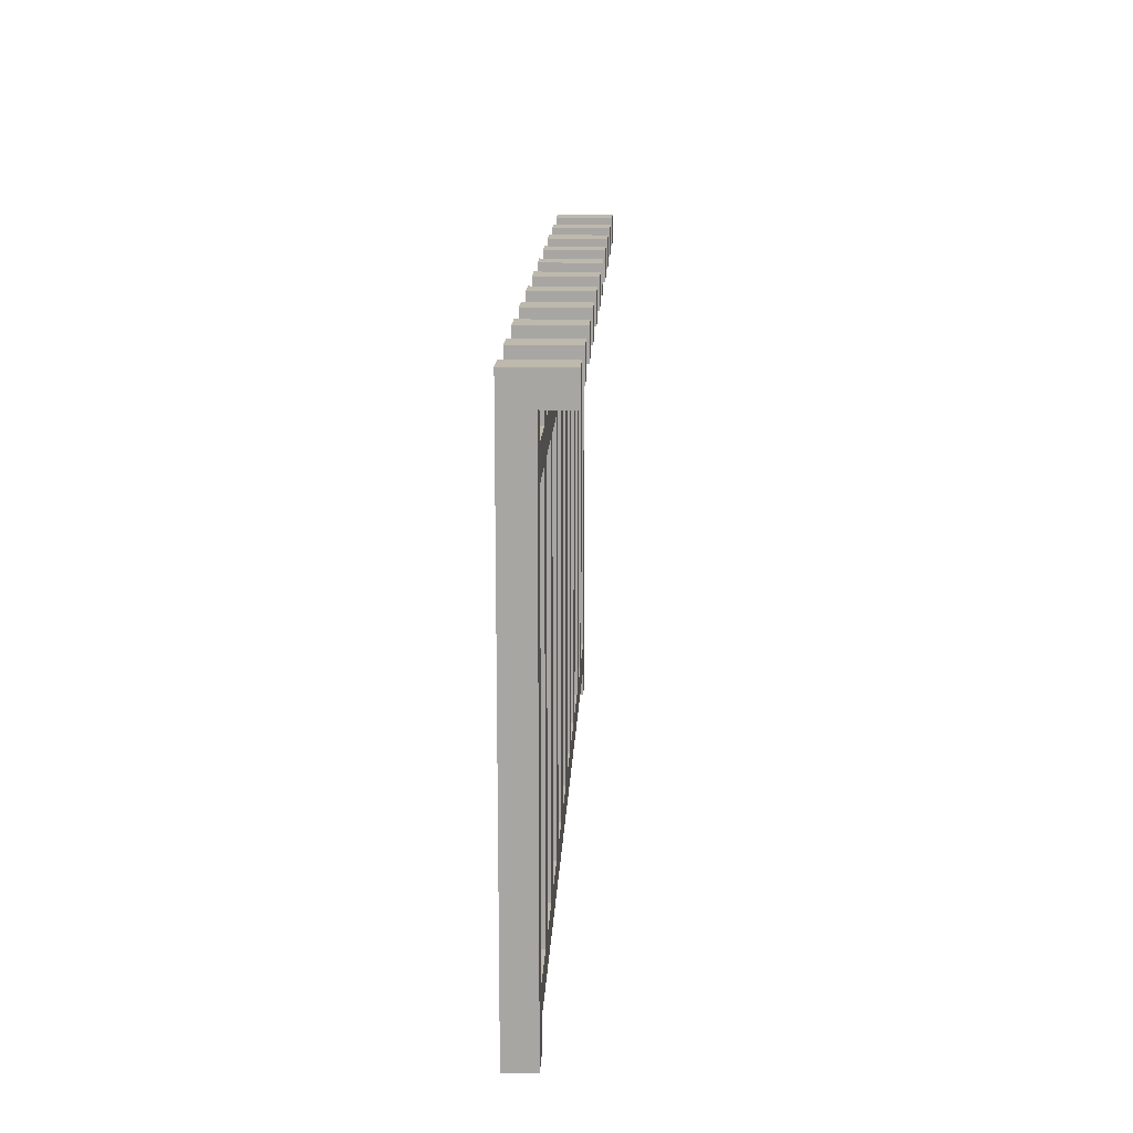
<metadata>
{"format":"obj","ext":"obj","renderer":"f3d","projection":"perspective","resolution":1024,"background":"white","views":[{"elev":15.3,"azim":-87.5,"up":"+Y"}]}
</metadata>
<code>
o
v -1.5 0 0
v -1.5 0 -0.1
v -1.5 1.7 0.1
v -1.5 1.7 0
v -1.5 1.8 0.1
v -1.5 1.8 -0.1
v -1.2 0.2 0
v -1.2 0.2 -0.1
v -1.2 1.5 0
v -1.2 1.5 -0.1
v -1.2 1.6 0
v -1.2 1.6 -0.1
v -1.2 1.7 0.1
v -1.2 1.7 0
v -1.2 1.8 0.1
v -1.2 1.8 -0.1
v -0.9 0.2 0
v -0.9 0.2 -0.1
v -0.9 1.5 0
v -0.9 1.5 -0.1
v -0.9 1.6 0
v -0.9 1.6 -0.1
v -0.9 1.7 0.1
v -0.9 1.7 0
v -0.9 1.8 0.1
v -0.9 1.8 -0.1
v -0.6 0.2 0
v -0.6 0.2 -0.1
v -0.6 1.5 0
v -0.6 1.5 -0.1
v -0.6 1.6 0
v -0.6 1.6 -0.1
v -0.6 1.7 0.1
v -0.6 1.7 0
v -0.6 1.8 0.1
v -0.6 1.8 -0.1
v -0.3 0.2 0
v -0.3 0.2 -0.1
v -0.3 1.5 0
v -0.3 1.5 -0.1
v -0.3 1.6 0
v -0.3 1.6 -0.1
v -0.3 1.7 0.1
v -0.3 1.7 0
v -0.3 1.8 0.1
v -0.3 1.8 -0.1
v 0 0.2 0
v 0 0.2 -0.1
v 0 1.5 0
v 0 1.5 -0.1
v 0 1.6 0
v 0 1.6 -0.1
v 0 1.7 0.1
v 0 1.7 0
v 0 1.8 0.1
v 0 1.8 -0.1
v 0.3 0.2 0
v 0.3 0.2 -0.1
v 0.3 1.5 0
v 0.3 1.5 -0.1
v 0.3 1.6 0
v 0.3 1.6 -0.1
v 0.3 1.7 0.1
v 0.3 1.7 0
v 0.3 1.8 0.1
v 0.3 1.8 -0.1
v 0.6 0.2 0
v 0.6 0.2 -0.1
v 0.6 1.5 0
v 0.6 1.5 -0.1
v 0.6 1.6 0
v 0.6 1.6 -0.1
v 0.6 1.7 0.1
v 0.6 1.7 0
v 0.6 1.8 0.1
v 0.6 1.8 -0.1
v 0.9 0.2 0
v 0.9 0.2 -0.1
v 0.9 1.5 0
v 0.9 1.5 -0.1
v 0.9 1.6 0
v 0.9 1.6 -0.1
v 0.9 1.7 0.1
v 0.9 1.7 0
v 0.9 1.8 0.1
v 0.9 1.8 -0.1
v 1.2 0.2 0
v 1.2 0.2 -0.1
v 1.2 1.5 0
v 1.2 1.5 -0.1
v 1.2 1.6 0
v 1.2 1.6 -0.1
v 1.2 1.7 0.1
v 1.2 1.7 0
v 1.2 1.8 0.1
v 1.2 1.8 -0.1
v 1.5 0 0
v 1.5 0 -0.1
v 1.5 0.1 0
v 1.5 0.1 -0.1
v 1.5 0.2 0
v 1.5 0.2 -0.1
v 1.5 1.5 0
v 1.5 1.5 -0.1
v 1.5 1.6 0
v 1.5 1.6 -0.1
v 1.5 1.7 0.1
v 1.5 1.7 0
v 1.5 1.8 0.1
v 1.5 1.8 -0.1
v -1.4 0 0
v -1.4 0 -0.1
v -1.4 0.1 0
v -1.4 0.1 -0.1
v -1.4 0.2 0
v -1.4 0.2 -0.1
v -1.4 1.5 0
v -1.4 1.5 -0.1
v -1.4 1.6 0
v -1.4 1.6 -0.1
v -1.4 1.7 0.1
v -1.4 1.7 0
v -1.4 1.8 0.1
v -1.4 1.8 -0.1
v -1.1 0.2 0
v -1.1 0.2 -0.1
v -1.1 1.5 0
v -1.1 1.5 -0.1
v -1.1 1.6 0
v -1.1 1.6 -0.1
v -1.1 1.7 0.1
v -1.1 1.7 0
v -1.1 1.8 0.1
v -1.1 1.8 -0.1
v -0.8 0.2 0
v -0.8 0.2 -0.1
v -0.8 1.5 0
v -0.8 1.5 -0.1
v -0.8 1.6 0
v -0.8 1.6 -0.1
v -0.8 1.7 0.1
v -0.8 1.7 0
v -0.8 1.8 0.1
v -0.8 1.8 -0.1
v -0.5 0.2 0
v -0.5 0.2 -0.1
v -0.5 1.5 0
v -0.5 1.5 -0.1
v -0.5 1.6 0
v -0.5 1.6 -0.1
v -0.5 1.7 0.1
v -0.5 1.7 0
v -0.5 1.8 0.1
v -0.5 1.8 -0.1
v -0.2 0.2 0
v -0.2 0.2 -0.1
v -0.2 1.5 0
v -0.2 1.5 -0.1
v -0.2 1.6 0
v -0.2 1.6 -0.1
v -0.2 1.7 0.1
v -0.2 1.7 0
v -0.2 1.8 0.1
v -0.2 1.8 -0.1
v 0.1 0.2 0
v 0.1 0.2 -0.1
v 0.1 1.5 0
v 0.1 1.5 -0.1
v 0.1 1.6 0
v 0.1 1.6 -0.1
v 0.1 1.7 0.1
v 0.1 1.7 0
v 0.1 1.8 0.1
v 0.1 1.8 -0.1
v 0.4 0.2 0
v 0.4 0.2 -0.1
v 0.4 1.5 0
v 0.4 1.5 -0.1
v 0.4 1.6 0
v 0.4 1.6 -0.1
v 0.4 1.7 0.1
v 0.4 1.7 0
v 0.4 1.8 0.1
v 0.4 1.8 -0.1
v 0.7 0.2 0
v 0.7 0.2 -0.1
v 0.7 1.5 0
v 0.7 1.5 -0.1
v 0.7 1.6 0
v 0.7 1.6 -0.1
v 0.7 1.7 0.1
v 0.7 1.7 0
v 0.7 1.8 0.1
v 0.7 1.8 -0.1
v 1 0.2 0
v 1 0.2 -0.1
v 1 1.5 0
v 1 1.5 -0.1
v 1 1.6 0
v 1 1.6 -0.1
v 1 1.7 0.1
v 1 1.7 0
v 1 1.8 0.1
v 1 1.8 -0.1
v 1.3 0.2 0
v 1.3 0.2 -0.1
v 1.3 1.5 0
v 1.3 1.5 -0.1
v 1.3 1.6 0
v 1.3 1.6 -0.1
v 1.3 1.7 0.1
v 1.3 1.7 0
v 1.3 1.8 0.1
v 1.3 1.8 -0.1
v 1.6 0 0
v 1.6 0 -0.1
v 1.6 1.7 0.1
v 1.6 1.7 0
v 1.6 1.8 0.1
v 1.6 1.8 -0.1
v -1.5 1.7 0.1
v -1.5 1.8 0.1
v -1.4 1.7 0.1
v -1.4 1.8 0.1
v -1.2 1.7 0.1
v -1.2 1.8 0.1
v -1.1 1.7 0.1
v -1.1 1.8 0.1
v -0.9 1.7 0.1
v -0.9 1.8 0.1
v -0.8 1.7 0.1
v -0.8 1.8 0.1
v -0.6 1.7 0.1
v -0.6 1.8 0.1
v -0.5 1.7 0.1
v -0.5 1.8 0.1
v -0.3 1.7 0.1
v -0.3 1.8 0.1
v -0.2 1.7 0.1
v -0.2 1.8 0.1
v 0 1.7 0.1
v 0 1.8 0.1
v 0.1 1.7 0.1
v 0.1 1.8 0.1
v 0.3 1.7 0.1
v 0.3 1.8 0.1
v 0.4 1.7 0.1
v 0.4 1.8 0.1
v 0.6 1.7 0.1
v 0.6 1.8 0.1
v 0.7 1.7 0.1
v 0.7 1.8 0.1
v 0.9 1.7 0.1
v 0.9 1.8 0.1
v 1 1.7 0.1
v 1 1.8 0.1
v 1.2 1.7 0.1
v 1.2 1.8 0.1
v 1.3 1.7 0.1
v 1.3 1.8 0.1
v 1.5 1.7 0.1
v 1.5 1.8 0.1
v 1.6 1.7 0.1
v 1.6 1.8 0.1
v -1.5 0 0
v -1.5 1.7 0
v -1.4 0 0
v -1.4 0.1 0
v -1.4 0.2 0
v -1.4 1.5 0
v -1.4 1.6 0
v -1.4 1.7 0
v -1.2 0.2 0
v -1.2 1.5 0
v -1.2 1.6 0
v -1.2 1.7 0
v -1.1 0.2 0
v -1.1 1.5 0
v -1.1 1.6 0
v -1.1 1.7 0
v -0.9 0.2 0
v -0.9 1.5 0
v -0.9 1.6 0
v -0.9 1.7 0
v -0.8 0.2 0
v -0.8 1.5 0
v -0.8 1.6 0
v -0.8 1.7 0
v -0.6 0.2 0
v -0.6 1.5 0
v -0.6 1.6 0
v -0.6 1.7 0
v -0.5 0.2 0
v -0.5 1.5 0
v -0.5 1.6 0
v -0.5 1.7 0
v -0.3 0.2 0
v -0.3 1.5 0
v -0.3 1.6 0
v -0.3 1.7 0
v -0.2 0.2 0
v -0.2 1.5 0
v -0.2 1.6 0
v -0.2 1.7 0
v 0 0.2 0
v 0 1.5 0
v 0 1.6 0
v 0 1.7 0
v 0.1 0.2 0
v 0.1 1.5 0
v 0.1 1.6 0
v 0.1 1.7 0
v 0.3 0.2 0
v 0.3 1.5 0
v 0.3 1.6 0
v 0.3 1.7 0
v 0.4 0.2 0
v 0.4 1.5 0
v 0.4 1.6 0
v 0.4 1.7 0
v 0.6 0.2 0
v 0.6 1.5 0
v 0.6 1.6 0
v 0.6 1.7 0
v 0.7 0.2 0
v 0.7 1.5 0
v 0.7 1.6 0
v 0.7 1.7 0
v 0.9 0.2 0
v 0.9 1.5 0
v 0.9 1.6 0
v 0.9 1.7 0
v 1 0.2 0
v 1 1.5 0
v 1 1.6 0
v 1 1.7 0
v 1.2 0.2 0
v 1.2 1.5 0
v 1.2 1.6 0
v 1.2 1.7 0
v 1.3 0.2 0
v 1.3 1.5 0
v 1.3 1.6 0
v 1.3 1.7 0
v 1.5 0 0
v 1.5 0.1 0
v 1.5 0.2 0
v 1.5 1.5 0
v 1.5 1.6 0
v 1.5 1.7 0
v 1.6 0 0
v 1.6 1.7 0
v -1.5 0 -0.1
v -1.5 1.8 -0.1
v -1.4 0 -0.1
v -1.4 0.1 -0.1
v -1.4 0.2 -0.1
v -1.4 1.5 -0.1
v -1.4 1.6 -0.1
v -1.4 1.8 -0.1
v -1.2 0.2 -0.1
v -1.2 1.5 -0.1
v -1.2 1.6 -0.1
v -1.2 1.8 -0.1
v -1.1 0.2 -0.1
v -1.1 1.5 -0.1
v -1.1 1.6 -0.1
v -1.1 1.8 -0.1
v -0.9 0.2 -0.1
v -0.9 1.5 -0.1
v -0.9 1.6 -0.1
v -0.9 1.8 -0.1
v -0.8 0.2 -0.1
v -0.8 1.5 -0.1
v -0.8 1.6 -0.1
v -0.8 1.8 -0.1
v -0.6 0.2 -0.1
v -0.6 1.5 -0.1
v -0.6 1.6 -0.1
v -0.6 1.8 -0.1
v -0.5 0.2 -0.1
v -0.5 1.5 -0.1
v -0.5 1.6 -0.1
v -0.5 1.8 -0.1
v -0.3 0.2 -0.1
v -0.3 1.5 -0.1
v -0.3 1.6 -0.1
v -0.3 1.8 -0.1
v -0.2 0.2 -0.1
v -0.2 1.5 -0.1
v -0.2 1.6 -0.1
v -0.2 1.8 -0.1
v 0 0.2 -0.1
v 0 1.5 -0.1
v 0 1.6 -0.1
v 0 1.8 -0.1
v 0.1 0.2 -0.1
v 0.1 1.5 -0.1
v 0.1 1.6 -0.1
v 0.1 1.8 -0.1
v 0.3 0.2 -0.1
v 0.3 1.5 -0.1
v 0.3 1.6 -0.1
v 0.3 1.8 -0.1
v 0.4 0.2 -0.1
v 0.4 1.5 -0.1
v 0.4 1.6 -0.1
v 0.4 1.8 -0.1
v 0.6 0.2 -0.1
v 0.6 1.5 -0.1
v 0.6 1.6 -0.1
v 0.6 1.8 -0.1
v 0.7 0.2 -0.1
v 0.7 1.5 -0.1
v 0.7 1.6 -0.1
v 0.7 1.8 -0.1
v 0.9 0.2 -0.1
v 0.9 1.5 -0.1
v 0.9 1.6 -0.1
v 0.9 1.8 -0.1
v 1 0.2 -0.1
v 1 1.5 -0.1
v 1 1.6 -0.1
v 1 1.8 -0.1
v 1.2 0.2 -0.1
v 1.2 1.5 -0.1
v 1.2 1.6 -0.1
v 1.2 1.8 -0.1
v 1.3 0.2 -0.1
v 1.3 1.5 -0.1
v 1.3 1.6 -0.1
v 1.3 1.8 -0.1
v 1.5 0 -0.1
v 1.5 0.1 -0.1
v 1.5 0.2 -0.1
v 1.5 1.5 -0.1
v 1.5 1.6 -0.1
v 1.5 1.8 -0.1
v 1.6 0 -0.1
v 1.6 1.8 -0.1
v -1.5 0 0
v -1.4 0 0
v 1.5 0 0
v 1.6 0 0
v -1.5 0 -0.1
v -1.4 0 -0.1
v 1.5 0 -0.1
v 1.6 0 -0.1
v -1.4 0.1 0
v 1.5 0.1 0
v -1.4 0.1 -0.1
v 1.5 0.1 -0.1
v -1.4 1.5 0
v -1.2 1.5 0
v -1.1 1.5 0
v -0.9 1.5 0
v -0.8 1.5 0
v -0.6 1.5 0
v -0.5 1.5 0
v -0.3 1.5 0
v -0.2 1.5 0
v 0 1.5 0
v 0.1 1.5 0
v 0.3 1.5 0
v 0.4 1.5 0
v 0.6 1.5 0
v 0.7 1.5 0
v 0.9 1.5 0
v 1 1.5 0
v 1.2 1.5 0
v 1.3 1.5 0
v 1.5 1.5 0
v -1.4 1.5 -0.1
v -1.2 1.5 -0.1
v -1.1 1.5 -0.1
v -0.9 1.5 -0.1
v -0.8 1.5 -0.1
v -0.6 1.5 -0.1
v -0.5 1.5 -0.1
v -0.3 1.5 -0.1
v -0.2 1.5 -0.1
v 0 1.5 -0.1
v 0.1 1.5 -0.1
v 0.3 1.5 -0.1
v 0.4 1.5 -0.1
v 0.6 1.5 -0.1
v 0.7 1.5 -0.1
v 0.9 1.5 -0.1
v 1 1.5 -0.1
v 1.2 1.5 -0.1
v 1.3 1.5 -0.1
v 1.5 1.5 -0.1
v -1.5 1.7 0.1
v -1.4 1.7 0.1
v -1.2 1.7 0.1
v -1.1 1.7 0.1
v -0.9 1.7 0.1
v -0.8 1.7 0.1
v -0.6 1.7 0.1
v -0.5 1.7 0.1
v -0.3 1.7 0.1
v -0.2 1.7 0.1
v 0 1.7 0.1
v 0.1 1.7 0.1
v 0.3 1.7 0.1
v 0.4 1.7 0.1
v 0.6 1.7 0.1
v 0.7 1.7 0.1
v 0.9 1.7 0.1
v 1 1.7 0.1
v 1.2 1.7 0.1
v 1.3 1.7 0.1
v 1.5 1.7 0.1
v 1.6 1.7 0.1
v -1.5 1.7 0
v -1.4 1.7 0
v -1.2 1.7 0
v -1.1 1.7 0
v -0.9 1.7 0
v -0.8 1.7 0
v -0.6 1.7 0
v -0.5 1.7 0
v -0.3 1.7 0
v -0.2 1.7 0
v 0 1.7 0
v 0.1 1.7 0
v 0.3 1.7 0
v 0.4 1.7 0
v 0.6 1.7 0
v 0.7 1.7 0
v 0.9 1.7 0
v 1 1.7 0
v 1.2 1.7 0
v 1.3 1.7 0
v 1.5 1.7 0
v 1.6 1.7 0
v -1.4 0.2 0
v -1.2 0.2 0
v -1.1 0.2 0
v -0.9 0.2 0
v -0.8 0.2 0
v -0.6 0.2 0
v -0.5 0.2 0
v -0.3 0.2 0
v -0.2 0.2 0
v 0 0.2 0
v 0.1 0.2 0
v 0.3 0.2 0
v 0.4 0.2 0
v 0.6 0.2 0
v 0.7 0.2 0
v 0.9 0.2 0
v 1 0.2 0
v 1.2 0.2 0
v 1.3 0.2 0
v 1.5 0.2 0
v -1.4 0.2 -0.1
v -1.2 0.2 -0.1
v -1.1 0.2 -0.1
v -0.9 0.2 -0.1
v -0.8 0.2 -0.1
v -0.6 0.2 -0.1
v -0.5 0.2 -0.1
v -0.3 0.2 -0.1
v -0.2 0.2 -0.1
v 0 0.2 -0.1
v 0.1 0.2 -0.1
v 0.3 0.2 -0.1
v 0.4 0.2 -0.1
v 0.6 0.2 -0.1
v 0.7 0.2 -0.1
v 0.9 0.2 -0.1
v 1 0.2 -0.1
v 1.2 0.2 -0.1
v 1.3 0.2 -0.1
v 1.5 0.2 -0.1
v -1.4 1.6 0
v -1.2 1.6 0
v -1.1 1.6 0
v -0.9 1.6 0
v -0.8 1.6 0
v -0.6 1.6 0
v -0.5 1.6 0
v -0.3 1.6 0
v -0.2 1.6 0
v 0 1.6 0
v 0.1 1.6 0
v 0.3 1.6 0
v 0.4 1.6 0
v 0.6 1.6 0
v 0.7 1.6 0
v 0.9 1.6 0
v 1 1.6 0
v 1.2 1.6 0
v 1.3 1.6 0
v 1.5 1.6 0
v -1.4 1.6 -0.1
v -1.2 1.6 -0.1
v -1.1 1.6 -0.1
v -0.9 1.6 -0.1
v -0.8 1.6 -0.1
v -0.6 1.6 -0.1
v -0.5 1.6 -0.1
v -0.3 1.6 -0.1
v -0.2 1.6 -0.1
v 0 1.6 -0.1
v 0.1 1.6 -0.1
v 0.3 1.6 -0.1
v 0.4 1.6 -0.1
v 0.6 1.6 -0.1
v 0.7 1.6 -0.1
v 0.9 1.6 -0.1
v 1 1.6 -0.1
v 1.2 1.6 -0.1
v 1.3 1.6 -0.1
v 1.5 1.6 -0.1
v -1.5 1.8 0.1
v -1.4 1.8 0.1
v -1.2 1.8 0.1
v -1.1 1.8 0.1
v -0.9 1.8 0.1
v -0.8 1.8 0.1
v -0.6 1.8 0.1
v -0.5 1.8 0.1
v -0.3 1.8 0.1
v -0.2 1.8 0.1
v 0 1.8 0.1
v 0.1 1.8 0.1
v 0.3 1.8 0.1
v 0.4 1.8 0.1
v 0.6 1.8 0.1
v 0.7 1.8 0.1
v 0.9 1.8 0.1
v 1 1.8 0.1
v 1.2 1.8 0.1
v 1.3 1.8 0.1
v 1.5 1.8 0.1
v 1.6 1.8 0.1
v -1.5 1.8 -0.1
v -1.4 1.8 -0.1
v -1.2 1.8 -0.1
v -1.1 1.8 -0.1
v -0.9 1.8 -0.1
v -0.8 1.8 -0.1
v -0.6 1.8 -0.1
v -0.5 1.8 -0.1
v -0.3 1.8 -0.1
v -0.2 1.8 -0.1
v 0 1.8 -0.1
v 0.1 1.8 -0.1
v 0.3 1.8 -0.1
v 0.4 1.8 -0.1
v 0.6 1.8 -0.1
v 0.7 1.8 -0.1
v 0.9 1.8 -0.1
v 1 1.8 -0.1
v 1.2 1.8 -0.1
v 1.3 1.8 -0.1
v 1.5 1.8 -0.1
v 1.6 1.8 -0.1
f 4 2 1
f 5 4 3
f 6 2 4
f 6 4 5
f 9 8 7
f 10 8 9
f 14 12 11
f 15 14 13
f 16 12 14
f 16 14 15
f 19 18 17
f 20 18 19
f 24 22 21
f 25 24 23
f 26 22 24
f 26 24 25
f 29 28 27
f 30 28 29
f 34 32 31
f 35 34 33
f 36 32 34
f 36 34 35
f 39 38 37
f 40 38 39
f 44 42 41
f 45 44 43
f 46 42 44
f 46 44 45
f 49 48 47
f 50 48 49
f 54 52 51
f 55 54 53
f 56 52 54
f 56 54 55
f 59 58 57
f 60 58 59
f 64 62 61
f 65 64 63
f 66 62 64
f 66 64 65
f 69 68 67
f 70 68 69
f 74 72 71
f 75 74 73
f 76 72 74
f 76 74 75
f 79 78 77
f 80 78 79
f 84 82 81
f 85 84 83
f 86 82 84
f 86 84 85
f 89 88 87
f 90 88 89
f 94 92 91
f 95 94 93
f 96 92 94
f 96 94 95
f 99 98 97
f 100 98 99
f 103 102 101
f 104 102 103
f 108 106 105
f 109 108 107
f 110 106 108
f 110 108 109
f 111 112 113
f 113 112 114
f 115 116 117
f 117 116 118
f 119 120 122
f 121 122 123
f 122 120 124
f 123 122 124
f 125 126 127
f 127 126 128
f 129 130 132
f 131 132 133
f 132 130 134
f 133 132 134
f 135 136 137
f 137 136 138
f 139 140 142
f 141 142 143
f 142 140 144
f 143 142 144
f 145 146 147
f 147 146 148
f 149 150 152
f 151 152 153
f 152 150 154
f 153 152 154
f 155 156 157
f 157 156 158
f 159 160 162
f 161 162 163
f 162 160 164
f 163 162 164
f 165 166 167
f 167 166 168
f 169 170 172
f 171 172 173
f 172 170 174
f 173 172 174
f 175 176 177
f 177 176 178
f 179 180 182
f 181 182 183
f 182 180 184
f 183 182 184
f 185 186 187
f 187 186 188
f 189 190 192
f 191 192 193
f 192 190 194
f 193 192 194
f 195 196 197
f 197 196 198
f 199 200 202
f 201 202 203
f 202 200 204
f 203 202 204
f 205 206 207
f 207 206 208
f 209 210 212
f 211 212 213
f 212 210 214
f 213 212 214
f 215 216 218
f 217 218 219
f 218 216 220
f 219 218 220
f 223 222 221
f 224 222 223
f 227 226 225
f 228 226 227
f 231 230 229
f 232 230 231
f 235 234 233
f 236 234 235
f 239 238 237
f 240 238 239
f 243 242 241
f 244 242 243
f 247 246 245
f 248 246 247
f 251 250 249
f 252 250 251
f 255 254 253
f 256 254 255
f 259 258 257
f 260 258 259
f 263 262 261
f 264 262 263
f 267 266 265
f 268 266 267
f 269 266 268
f 270 266 269
f 271 266 270
f 272 266 271
f 273 269 268
f 274 271 270
f 275 271 274
f 277 273 268
f 277 276 275
f 277 275 274
f 277 274 273
f 278 276 277
f 279 276 278
f 280 276 279
f 281 277 268
f 282 279 278
f 283 279 282
f 285 281 268
f 285 284 283
f 285 283 282
f 285 282 281
f 286 284 285
f 287 284 286
f 288 284 287
f 289 285 268
f 290 287 286
f 291 287 290
f 293 289 268
f 293 292 291
f 293 291 290
f 293 290 289
f 294 292 293
f 295 292 294
f 296 292 295
f 297 293 268
f 298 295 294
f 299 295 298
f 301 297 268
f 301 300 299
f 301 299 298
f 301 298 297
f 302 300 301
f 303 300 302
f 304 300 303
f 305 301 268
f 306 303 302
f 307 303 306
f 309 305 268
f 309 308 307
f 309 307 306
f 309 306 305
f 310 308 309
f 311 308 310
f 312 308 311
f 313 309 268
f 314 311 310
f 315 311 314
f 317 313 268
f 317 316 315
f 317 315 314
f 317 314 313
f 318 316 317
f 319 316 318
f 320 316 319
f 321 317 268
f 322 319 318
f 323 319 322
f 325 321 268
f 325 324 323
f 325 323 322
f 325 322 321
f 326 324 325
f 327 324 326
f 328 324 327
f 329 325 268
f 330 327 326
f 331 327 330
f 333 329 268
f 333 332 331
f 333 331 330
f 333 330 329
f 334 332 333
f 335 332 334
f 336 332 335
f 337 333 268
f 338 335 334
f 339 335 338
f 341 337 268
f 341 340 339
f 341 339 338
f 341 338 337
f 342 340 341
f 343 340 342
f 344 340 343
f 346 341 268
f 347 341 346
f 348 343 342
f 349 343 348
f 351 347 346
f 351 350 349
f 351 349 348
f 351 348 347
f 351 346 345
f 352 350 351
f 353 354 355
f 355 354 356
f 356 354 357
f 357 354 358
f 358 354 359
f 359 354 360
f 356 357 361
f 358 359 362
f 362 359 363
f 356 361 365
f 363 364 365
f 362 363 365
f 361 362 365
f 365 364 366
f 366 364 367
f 367 364 368
f 356 365 369
f 366 367 370
f 370 367 371
f 356 369 373
f 371 372 373
f 370 371 373
f 369 370 373
f 373 372 374
f 374 372 375
f 375 372 376
f 356 373 377
f 374 375 378
f 378 375 379
f 356 377 381
f 379 380 381
f 378 379 381
f 377 378 381
f 381 380 382
f 382 380 383
f 383 380 384
f 356 381 385
f 382 383 386
f 386 383 387
f 356 385 389
f 387 388 389
f 386 387 389
f 385 386 389
f 389 388 390
f 390 388 391
f 391 388 392
f 356 389 393
f 390 391 394
f 394 391 395
f 356 393 397
f 395 396 397
f 394 395 397
f 393 394 397
f 397 396 398
f 398 396 399
f 399 396 400
f 356 397 401
f 398 399 402
f 402 399 403
f 356 401 405
f 403 404 405
f 402 403 405
f 401 402 405
f 405 404 406
f 406 404 407
f 407 404 408
f 356 405 409
f 406 407 410
f 410 407 411
f 356 409 413
f 411 412 413
f 410 411 413
f 409 410 413
f 413 412 414
f 414 412 415
f 415 412 416
f 356 413 417
f 414 415 418
f 418 415 419
f 356 417 421
f 419 420 421
f 418 419 421
f 417 418 421
f 421 420 422
f 422 420 423
f 423 420 424
f 356 421 425
f 422 423 426
f 426 423 427
f 356 425 429
f 427 428 429
f 426 427 429
f 425 426 429
f 429 428 430
f 430 428 431
f 431 428 432
f 356 429 434
f 434 429 435
f 430 431 436
f 436 431 437
f 434 435 439
f 437 438 439
f 436 437 439
f 435 436 439
f 433 434 439
f 439 438 440
f 445 442 441
f 446 442 445
f 447 444 443
f 448 444 447
f 451 450 449
f 452 450 451
f 473 454 453
f 474 454 473
f 475 456 455
f 476 456 475
f 477 458 457
f 478 458 477
f 479 460 459
f 480 460 479
f 481 462 461
f 482 462 481
f 483 464 463
f 484 464 483
f 485 466 465
f 486 466 485
f 487 468 467
f 488 468 487
f 489 470 469
f 490 470 489
f 491 472 471
f 492 472 491
f 515 494 493
f 516 494 515
f 517 496 495
f 518 496 517
f 519 498 497
f 520 498 519
f 521 500 499
f 522 500 521
f 523 502 501
f 524 502 523
f 525 504 503
f 526 504 525
f 527 506 505
f 528 506 527
f 529 508 507
f 530 508 529
f 531 510 509
f 532 510 531
f 533 512 511
f 534 512 533
f 535 514 513
f 536 514 535
f 537 538 557
f 557 538 558
f 539 540 559
f 559 540 560
f 541 542 561
f 561 542 562
f 543 544 563
f 563 544 564
f 545 546 565
f 565 546 566
f 547 548 567
f 567 548 568
f 549 550 569
f 569 550 570
f 551 552 571
f 571 552 572
f 553 554 573
f 573 554 574
f 555 556 575
f 575 556 576
f 577 578 597
f 597 578 598
f 579 580 599
f 599 580 600
f 581 582 601
f 601 582 602
f 583 584 603
f 603 584 604
f 585 586 605
f 605 586 606
f 587 588 607
f 607 588 608
f 589 590 609
f 609 590 610
f 591 592 611
f 611 592 612
f 593 594 613
f 613 594 614
f 595 596 615
f 615 596 616
f 617 618 639
f 639 618 640
f 619 620 641
f 641 620 642
f 621 622 643
f 643 622 644
f 623 624 645
f 645 624 646
f 625 626 647
f 647 626 648
f 627 628 649
f 649 628 650
f 629 630 651
f 651 630 652
f 631 632 653
f 653 632 654
f 633 634 655
f 655 634 656
f 635 636 657
f 657 636 658
f 637 638 659
f 659 638 660

</code>
